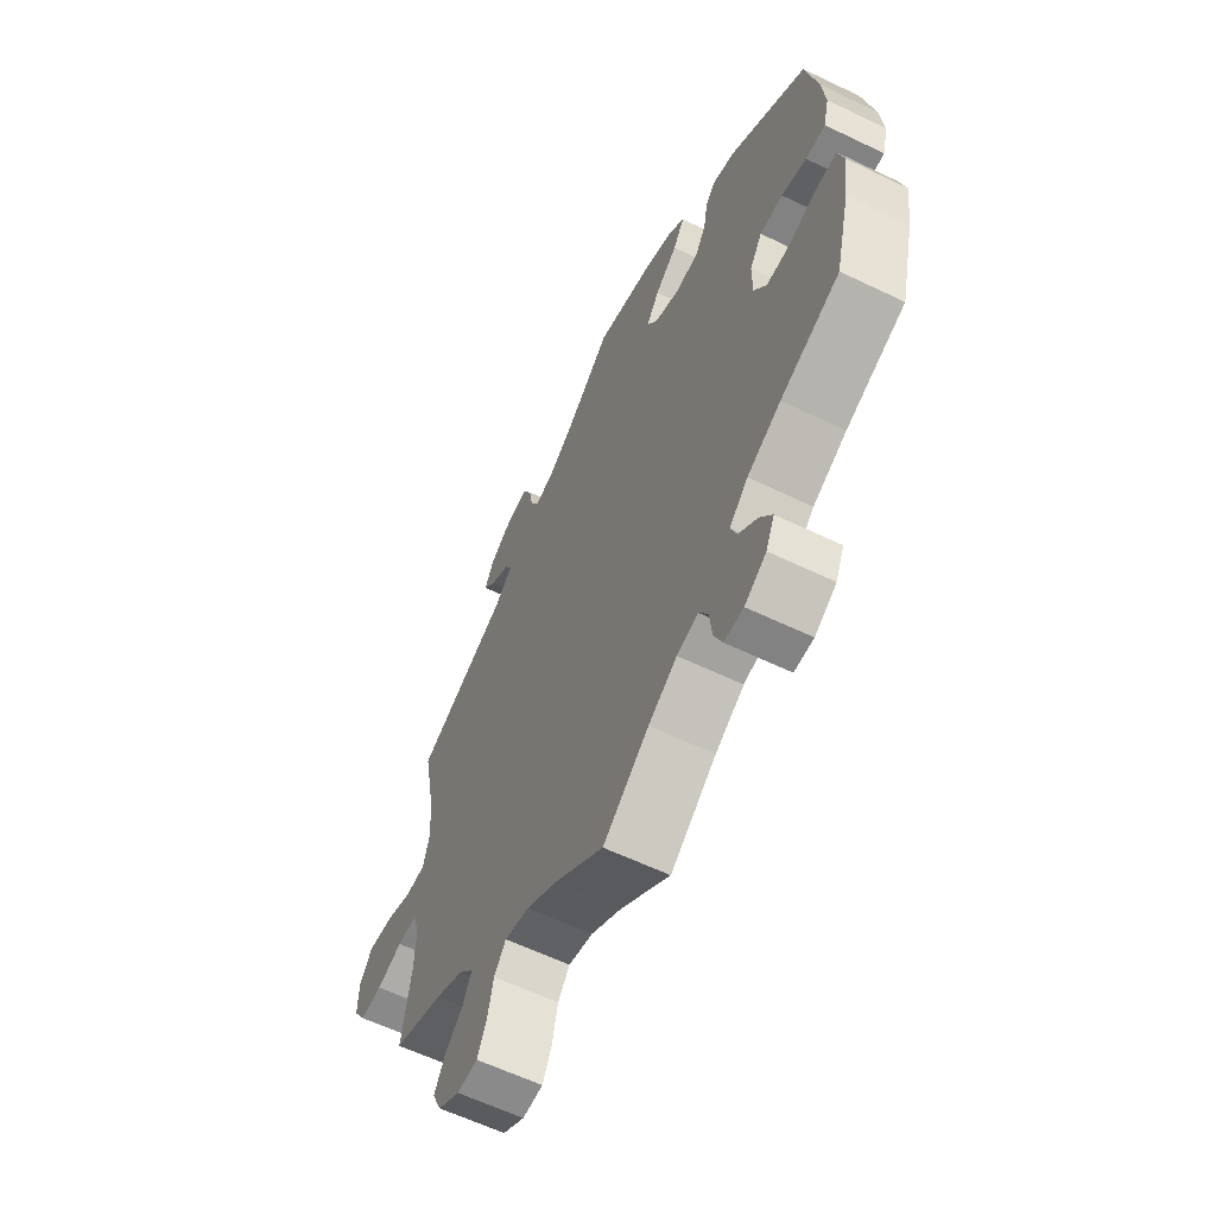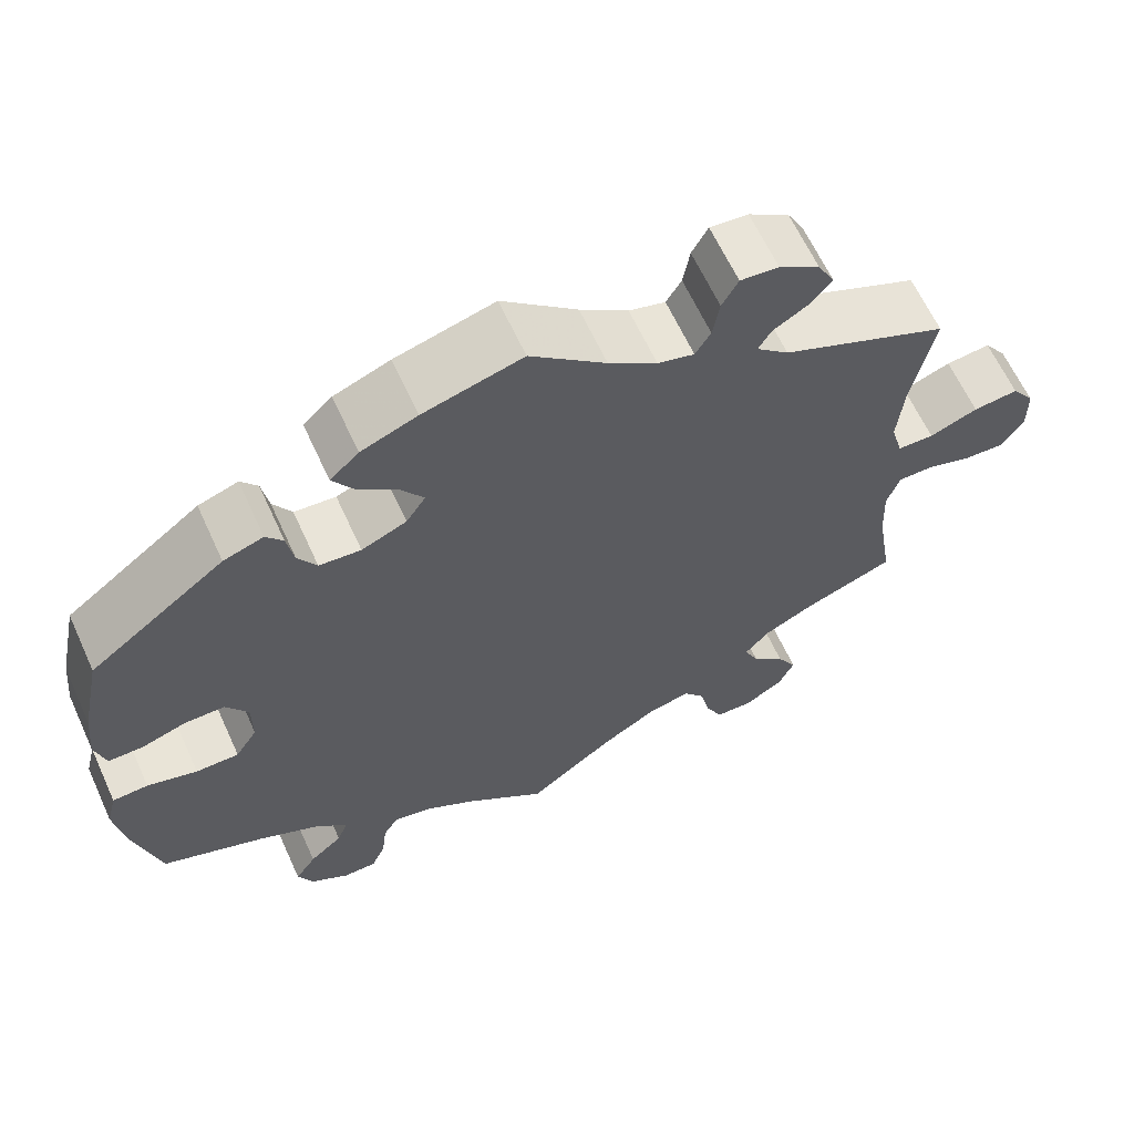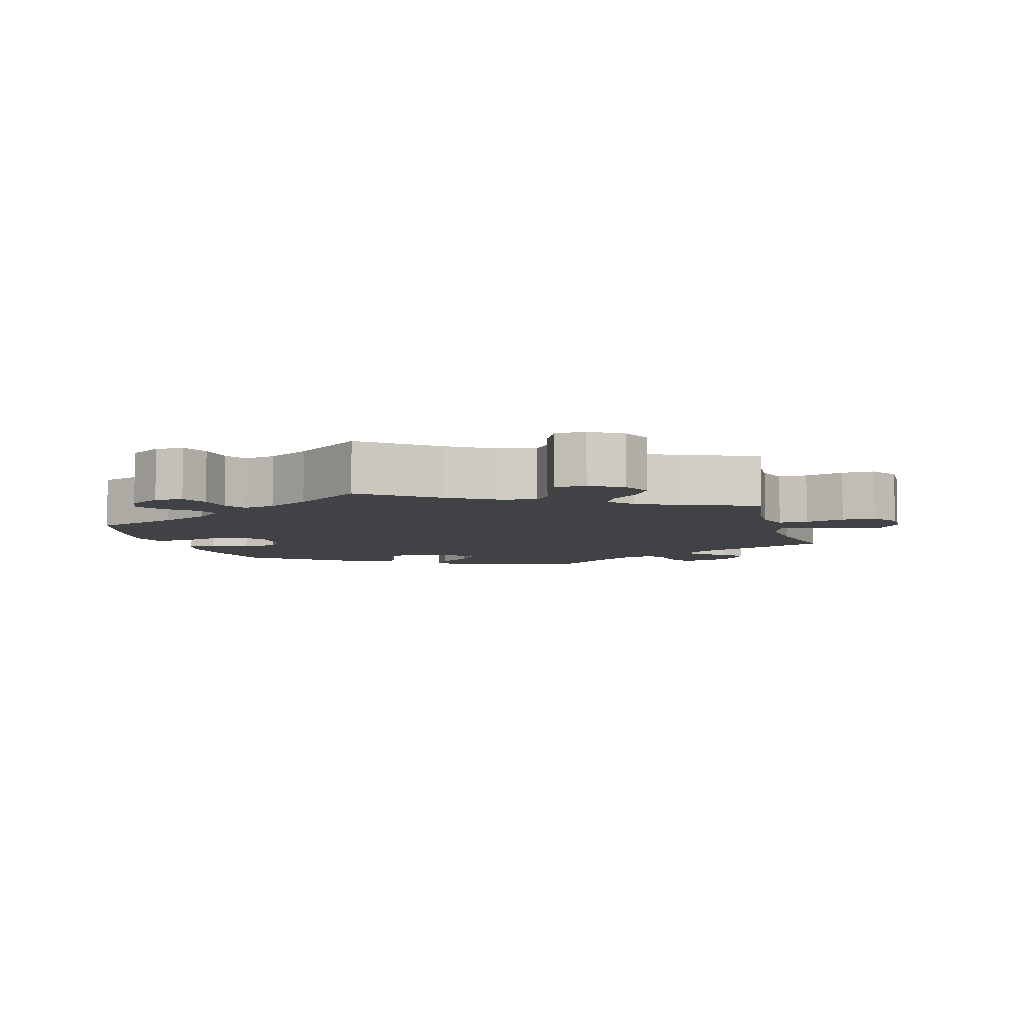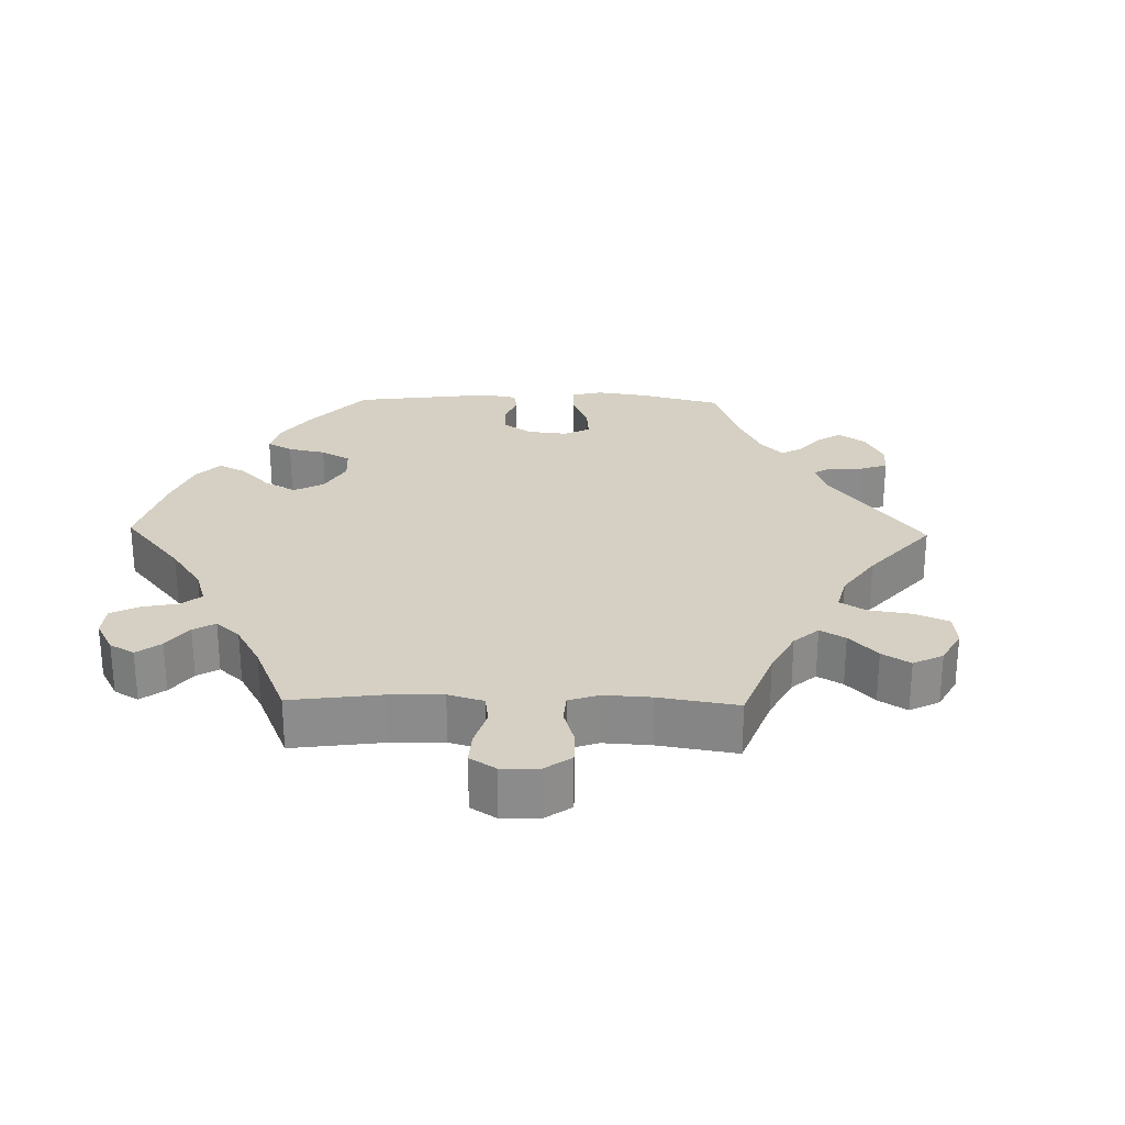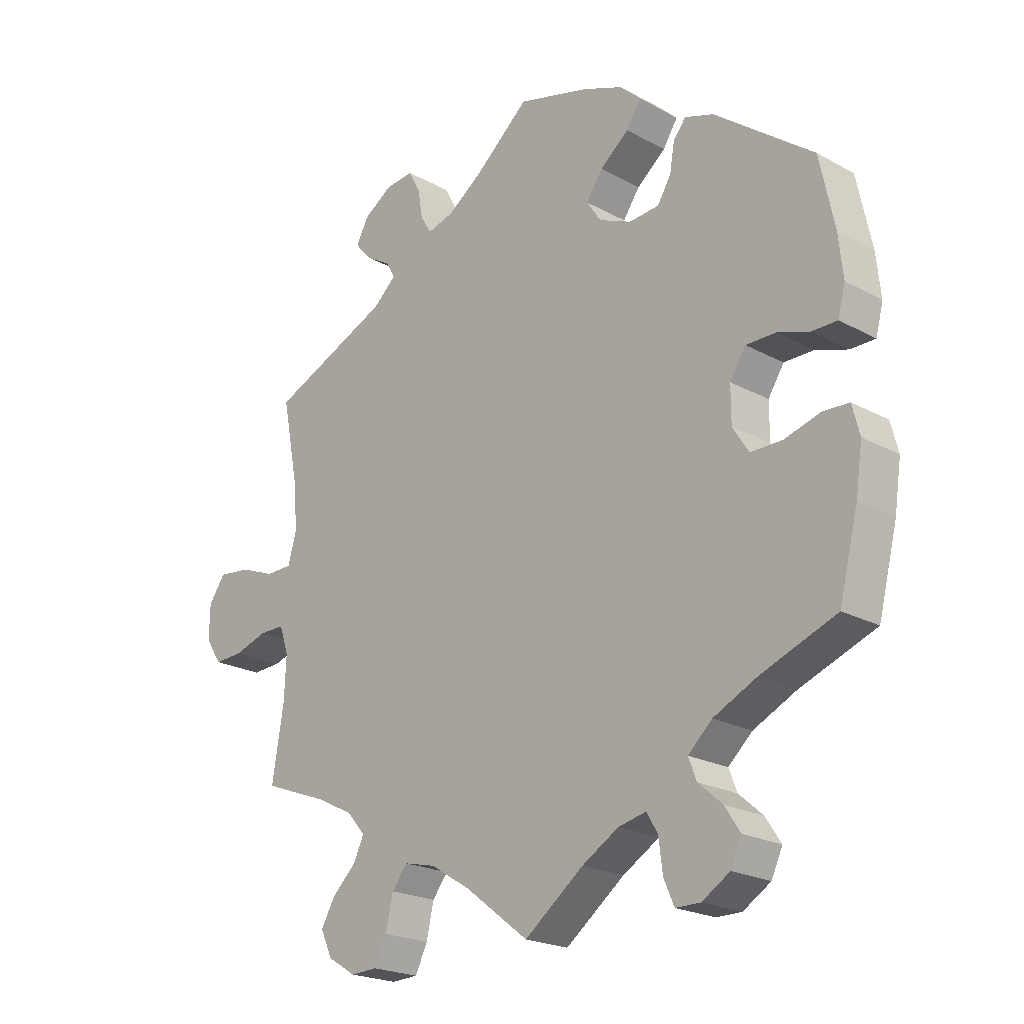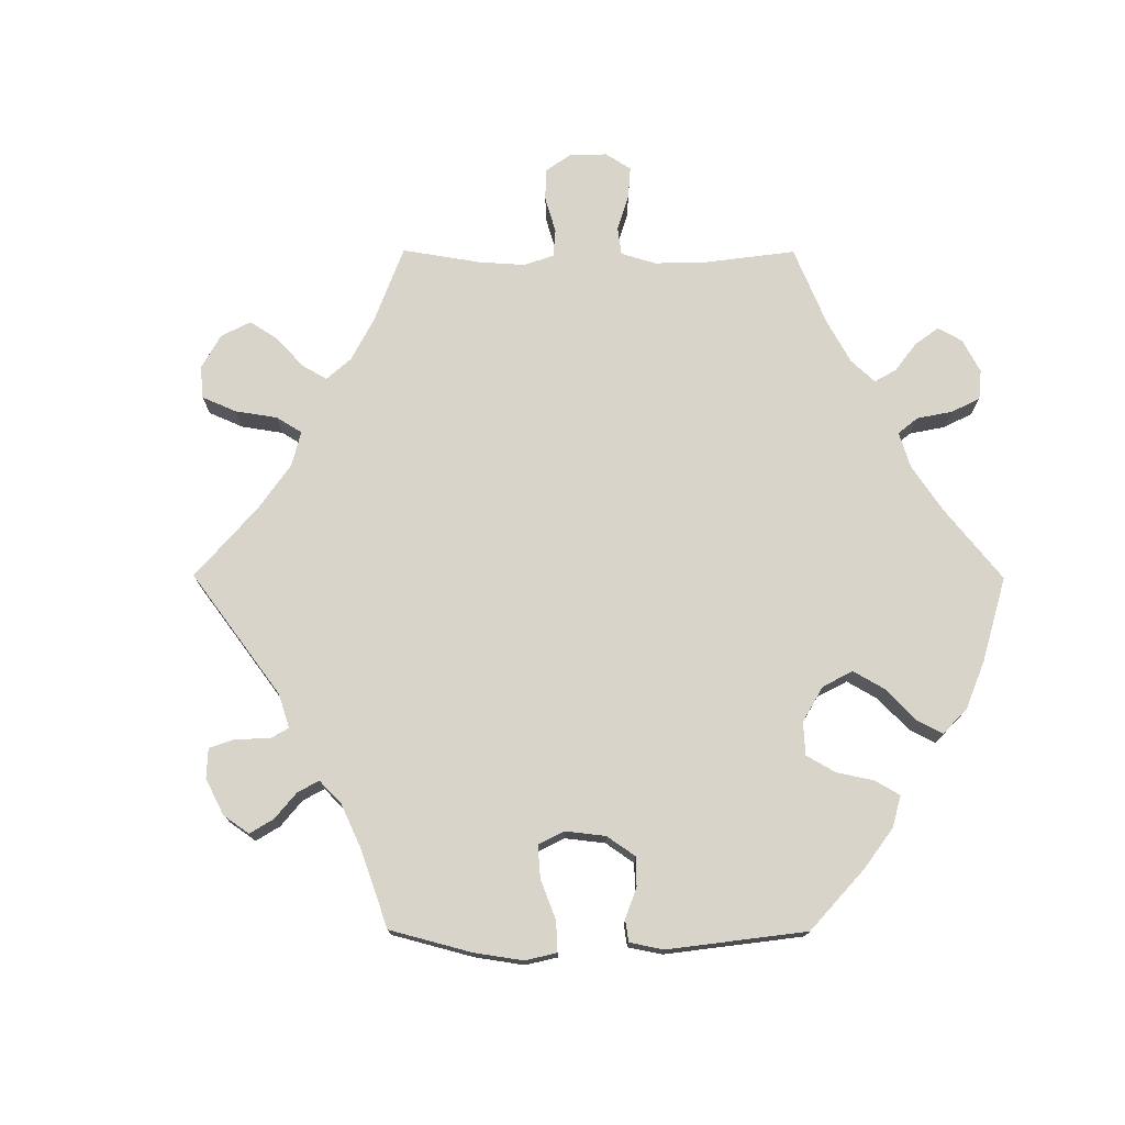
<metadata>
{"format":"obj","ext":"obj","renderer":"f3d","projection":"perspective","resolution":1024,"background":"white","views":[{"elev":-60.9,"azim":63.9,"up":"+Z"},{"elev":63.5,"azim":155.4,"up":"+Z"},{"elev":-6.3,"azim":-164.5,"up":"+Y"},{"elev":26.2,"azim":-148.7,"up":"+Y"},{"elev":-21.7,"azim":46.2,"up":"+Z"},{"elev":74.8,"azim":30.2,"up":"+Y"}]}
</metadata>
<code>
v 0.377 0.07 -0.336
v 0.307 0.07 -0.37
v 0.268 0.07 -0.406
v 0.281 0.07 -0.44
v 0.32 0.07 -0.474
v 0.345 0.07 -0.512
v 0.327 0.07 -0.551
v 0.282 0.07 -0.579
v 0.242 0.07 -0.579
v 0.225 0.07 -0.54
v 0.219 0.07 -0.49
v 0.201 0.07 -0.459
v 0.156 0.07 -0.469
v 0.096 0.07 -0.505
v 0 0.07 -0.578
v -0.103 0.07 -0.499
v -0.168 0.07 -0.459
v -0.219 0.07 -0.447
v -0.244 0.07 -0.479
v -0.256 0.07 -0.532
v -0.276 0.07 -0.573
v -0.319 0.07 -0.575
v -0.365 0.07 -0.547
v -0.384 0.07 -0.506
v -0.361 0.07 -0.466
v -0.322 0.07 -0.429
v -0.305 0.07 -0.393
v -0.335 0.07 -0.359
v -0.395 0.07 -0.329
v -0.501 0.07 -0.289
v -0.482 0.07 -0.173
v -0.479 0.07 -0.103
v -0.494 0.07 -0.059
v -0.535 0.07 -0.059
v -0.59 0.07 -0.076
v -0.637 0.07 -0.078
v -0.663 0.07 -0.038
v -0.662 0.07 0.018
v -0.635 0.07 0.056
v -0.582 0.07 0.05
v -0.525 0.07 0.028
v -0.482 0.07 0.029
v -0.468 0.07 0.079
v -0.475 0.07 0.157
v -0.501 0.07 0.289
v -0.304 0.07 0.374
v -0.266 0.07 0.408
v -0.281 0.07 0.434
v -0.322 0.07 0.459
v -0.348 0.07 0.489
v -0.328 0.07 0.527
v -0.28 0.07 0.558
v -0.235 0.07 0.562
v -0.216 0.07 0.527
v -0.208 0.07 0.48
v -0.19 0.07 0.45
v -0.147 0.07 0.462
v -0.09 0.07 0.502
v -0.001 0.07 0.578
v 0.116 0.07 0.546
v 0.182 0.07 0.52
v 0.216 0.07 0.488
v 0.192 0.07 0.451
v 0.145 0.07 0.413
v 0.118 0.07 0.374
v 0.141 0.07 0.339
v 0.194 0.07 0.316
v 0.243 0.07 0.32
v 0.265 0.07 0.356
v 0.273 0.07 0.402
v 0.293 0.07 0.427
v 0.34 0.07 0.411
v 0.5 0.07 0.289
v 0.524 0.07 0.175
v 0.531 0.07 0.107
v 0.519 0.07 0.061
v 0.478 0.07 0.061
v 0.426 0.07 0.078
v 0.378 0.07 0.078
v 0.352 0.07 0.038
v 0.352 0.07 -0.02
v 0.378 0.07 -0.061
v 0.429 0.07 -0.061
v 0.488 0.07 -0.044
v 0.53 0.07 -0.046
v 0.542 0.07 -0.093
v 0.531 0.07 -0.167
v 0.5 0.07 -0.289
v 0.377 0 -0.336
v 0.307 0 -0.37
v 0.268 0 -0.406
v 0.281 0 -0.44
v 0.32 0 -0.474
v 0.345 0 -0.512
v 0.327 0 -0.551
v 0.282 0 -0.579
v 0.242 0 -0.579
v 0.225 0 -0.54
v 0.219 0 -0.49
v 0.201 0 -0.459
v 0.156 0 -0.469
v 0.096 0 -0.505
v 0 0 -0.578
v -0.103 0 -0.499
v -0.168 0 -0.459
v -0.219 0 -0.447
v -0.244 0 -0.479
v -0.256 0 -0.532
v -0.276 0 -0.573
v -0.319 0 -0.575
v -0.365 0 -0.547
v -0.384 0 -0.506
v -0.361 0 -0.466
v -0.322 0 -0.429
v -0.305 0 -0.393
v -0.335 0 -0.359
v -0.395 0 -0.329
v -0.501 0 -0.289
v -0.482 0 -0.173
v -0.479 0 -0.103
v -0.494 0 -0.059
v -0.535 0 -0.059
v -0.59 0 -0.076
v -0.637 0 -0.078
v -0.663 0 -0.038
v -0.662 0 0.018
v -0.635 0 0.056
v -0.582 0 0.05
v -0.525 0 0.028
v -0.482 0 0.029
v -0.468 0 0.079
v -0.475 0 0.157
v -0.501 0 0.289
v -0.304 0 0.374
v -0.266 0 0.408
v -0.281 0 0.434
v -0.322 0 0.459
v -0.348 0 0.489
v -0.328 0 0.527
v -0.28 0 0.558
v -0.235 0 0.562
v -0.216 0 0.527
v -0.208 0 0.48
v -0.19 0 0.45
v -0.147 0 0.462
v -0.09 0 0.502
v -0.001 0 0.578
v 0.116 0 0.546
v 0.182 0 0.52
v 0.216 0 0.488
v 0.192 0 0.451
v 0.145 0 0.413
v 0.118 0 0.374
v 0.141 0 0.339
v 0.194 0 0.316
v 0.243 0 0.32
v 0.265 0 0.356
v 0.273 0 0.402
v 0.293 0 0.427
v 0.34 0 0.411
v 0.5 0 0.289
v 0.524 0 0.175
v 0.531 0 0.107
v 0.519 0 0.061
v 0.478 0 0.061
v 0.426 0 0.078
v 0.378 0 0.078
v 0.352 0 0.038
v 0.352 0 -0.02
v 0.378 0 -0.061
v 0.429 0 -0.061
v 0.488 0 -0.044
v 0.53 0 -0.046
v 0.542 0 -0.093
v 0.531 0 -0.167
v 0.5 0 -0.289
f 87 88 1
f 86 87 1 2
f 83 84 85 86
f 82 83 86 2
f 81 82 2 3
f 80 81 3
f 75 76 77 78
f 75 78 79
f 74 75 79
f 73 74 79
f 72 73 79 80
f 69 70 71 72
f 68 69 72 80
f 61 62 63 64
f 61 64 65
f 58 59 60 61
f 57 58 61 65
f 56 57 65 66
f 52 53 54 55
f 52 55 56
f 51 52 56
f 48 49 50 51
f 47 48 51 56
f 46 47 56 66
f 44 45 46 66
f 38 39 40 41
f 38 41 42
f 37 38 42
f 34 35 36 37
f 33 34 37 42
f 32 33 42 43
f 29 30 31
f 28 29 31 32
f 27 28 32 43
f 23 24 25 26
f 23 26 27
f 22 23 27
f 19 20 21 22
f 19 22 27
f 18 19 27 43
f 14 15 16
f 13 14 16 17
f 12 13 17 18
f 8 9 10 11
f 8 11 12
f 7 8 12
f 4 5 6 7
f 4 7 12
f 3 4 12 18
f 67 68 80 3
f 43 44 66 67
f 3 18 43 67
f 89 176 175
f 90 89 175 174
f 174 173 172 171
f 90 174 171 170
f 91 90 170 169
f 91 169 168
f 166 165 164 163
f 167 166 163
f 167 163 162
f 167 162 161
f 168 167 161 160
f 160 159 158 157
f 168 160 157 156
f 152 151 150 149
f 153 152 149
f 149 148 147 146
f 153 149 146 145
f 154 153 145 144
f 143 142 141 140
f 144 143 140
f 144 140 139
f 139 138 137 136
f 144 139 136 135
f 154 144 135 134
f 154 134 133 132
f 129 128 127 126
f 130 129 126
f 130 126 125
f 125 124 123 122
f 130 125 122 121
f 131 130 121 120
f 119 118 117
f 120 119 117 116
f 131 120 116 115
f 114 113 112 111
f 115 114 111
f 115 111 110
f 110 109 108 107
f 115 110 107
f 131 115 107 106
f 104 103 102
f 105 104 102 101
f 106 105 101 100
f 99 98 97 96
f 100 99 96
f 100 96 95
f 95 94 93 92
f 100 95 92
f 106 100 92 91
f 91 168 156 155
f 155 154 132 131
f 155 131 106 91
f 1 89 90 2
f 2 90 91 3
f 3 91 92 4
f 4 92 93 5
f 5 93 94 6
f 6 94 95 7
f 7 95 96 8
f 8 96 97 9
f 9 97 98 10
f 10 98 99 11
f 11 99 100 12
f 12 100 101 13
f 13 101 102 14
f 14 102 103 15
f 15 103 104 16
f 16 104 105 17
f 17 105 106 18
f 18 106 107 19
f 19 107 108 20
f 20 108 109 21
f 21 109 110 22
f 22 110 111 23
f 23 111 112 24
f 24 112 113 25
f 25 113 114 26
f 26 114 115 27
f 27 115 116 28
f 28 116 117 29
f 29 117 118 30
f 30 118 119 31
f 31 119 120 32
f 32 120 121 33
f 33 121 122 34
f 34 122 123 35
f 35 123 124 36
f 36 124 125 37
f 37 125 126 38
f 38 126 127 39
f 39 127 128 40
f 40 128 129 41
f 41 129 130 42
f 42 130 131 43
f 43 131 132 44
f 44 132 133 45
f 45 133 134 46
f 46 134 135 47
f 47 135 136 48
f 48 136 137 49
f 49 137 138 50
f 50 138 139 51
f 51 139 140 52
f 52 140 141 53
f 53 141 142 54
f 54 142 143 55
f 55 143 144 56
f 56 144 145 57
f 57 145 146 58
f 58 146 147 59
f 59 147 148 60
f 60 148 149 61
f 61 149 150 62
f 62 150 151 63
f 63 151 152 64
f 64 152 153 65
f 65 153 154 66
f 66 154 155 67
f 67 155 156 68
f 68 156 157 69
f 69 157 158 70
f 70 158 159 71
f 71 159 160 72
f 72 160 161 73
f 73 161 162 74
f 74 162 163 75
f 75 163 164 76
f 76 164 165 77
f 77 165 166 78
f 78 166 167 79
f 79 167 168 80
f 80 168 169 81
f 81 169 170 82
f 82 170 171 83
f 83 171 172 84
f 84 172 173 85
f 85 173 174 86
f 86 174 175 87
f 87 175 176 88
f 88 176 89 1

</code>
